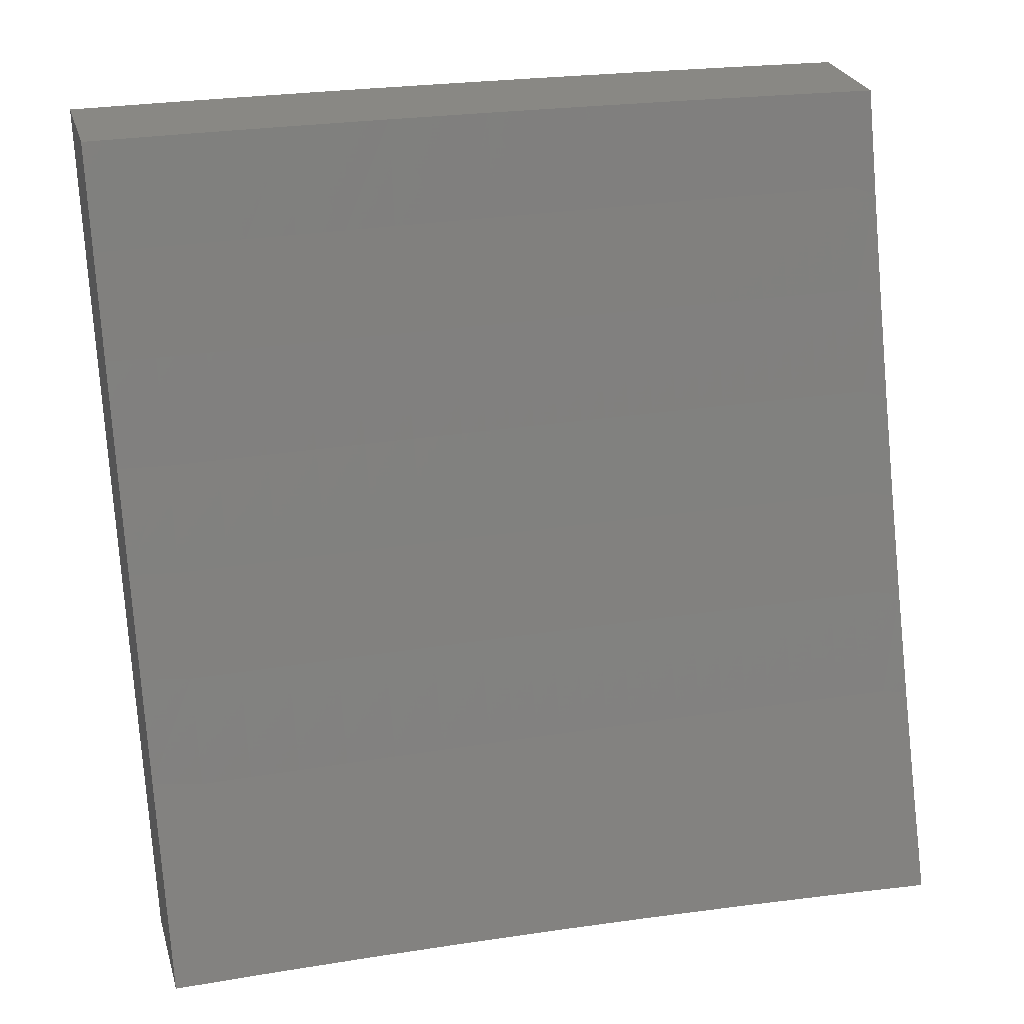
<metadata>
{"format":"stl","ext":"stl","renderer":"f3d","projection":"perspective","resolution":1024,"background":"white","views":[{"elev":26.5,"azim":74.7,"up":"+Y"}]}
</metadata>
<code>
# stl→obj: 400 verts, 796 faces
v -10.79 -3.127 -1
v -10.8 -3.116 -0.9683
v -10.83 -3 -1
v -10.8 -3.117 -0.9367
v -10.84 -3 -0.8752
v -10.81 -3.118 -0.905
v -10.81 -3.118 -0.8734
v -10.77 -3.245 -0.8734
v -10.77 -3.246 -0.8419
v -10.73 -3.373 -0.8419
v -10.73 -3.373 -0.8103
v -10.69 -3.5 -0.8103
v -10.69 -3.501 -0.7788
v -10.65 -3.627 -0.7788
v -10.65 -3.628 -0.7473
v -10.6 -3.754 -0.7473
v -10.6 -3.755 -0.7158
v -10.56 -3.881 -0.7158
v -10.56 -3.882 -0.6844
v -10.51 -4 -0.7504
v -10.52 -4 -0.6255
v -10.76 -3.243 -0.9683
v -10.76 -3.253 -1
v -10.72 -3.37 -0.9683
v -10.71 -3.379 -1
v -10.68 -3.496 -0.9683
v -10.67 -3.504 -1
v -10.63 -3.623 -0.9683
v -10.63 -3.629 -1
v -10.59 -3.749 -0.9683
v -10.58 -3.753 -1
v -10.54 -3.875 -0.9683
v -10.54 -3.877 -1
v -10.49 -4 -1
v -10.54 -3.876 -0.9367
v -10.5 -4 -0.8753
v -10.55 -3.877 -0.905
v -10.55 -3.878 -0.8734
v -10.59 -3.751 -0.905
v -10.6 -3.752 -0.8734
v -10.64 -3.624 -0.905
v -10.64 -3.625 -0.8734
v -10.68 -3.498 -0.905
v -10.69 -3.499 -0.8734
v -10.73 -3.371 -0.905
v -10.73 -3.372 -0.8734
v -10.77 -3.245 -0.905
v -10.55 -3.879 -0.8103
v -10.55 -3.878 -0.8419
v -10.52 -4 -0.5005
v -10.56 -3.884 -0.5589
v -10.56 -3.884 -0.5902
v -10.56 -3.883 -0.6216
v -10.61 -3.757 -0.6216
v -10.61 -3.756 -0.6529
v -10.65 -3.63 -0.6529
v -10.65 -3.629 -0.6844
v -10.7 -3.503 -0.6844
v -10.69 -3.502 -0.7158
v -10.74 -3.375 -0.7158
v -10.74 -3.375 -0.7473
v -10.78 -3.248 -0.7473
v -10.77 -3.247 -0.7788
v -10.81 -3.12 -0.7788
v -10.81 -3.12 -0.8103
v -10.85 -3 -0.7504
v -10.53 -4 -0.3754
v -10.57 -3.886 -0.4338
v -10.57 -3.886 -0.465
v -10.57 -3.885 -0.4963
v -10.62 -3.759 -0.4963
v -10.61 -3.758 -0.5276
v -10.66 -3.632 -0.5276
v -10.66 -3.631 -0.5589
v -10.7 -3.505 -0.5589
v -10.7 -3.504 -0.5902
v -10.74 -3.377 -0.5902
v -10.74 -3.377 -0.6216
v -10.78 -3.25 -0.6216
v -10.78 -3.249 -0.6529
v -10.82 -3.122 -0.6529
v -10.82 -3.122 -0.6844
v -10.86 -3 -0.6255
v -10.53 -4 -0.2503
v -10.57 -3.887 -0.3092
v -10.57 -3.887 -0.3715
v -10.62 -3.76 -0.4338
v -10.62 -3.759 -0.465
v -10.66 -3.633 -0.465
v -10.66 -3.632 -0.4963
v -10.71 -3.505 -0.4963
v -10.7 -3.505 -0.5276
v -10.75 -3.378 -0.5276
v -10.75 -3.378 -0.5589
v -10.79 -3.251 -0.5589
v -10.78 -3.25 -0.5902
v -10.82 -3.123 -0.5902
v -10.82 -3.123 -0.6216
v -10.53 -4 -0.1252
v -10.58 -3.888 -0.1852
v -10.57 -3.888 -0.2471
v -10.62 -3.761 -0.3092
v -10.62 -3.76 -0.3715
v -10.67 -3.634 -0.3715
v -10.66 -3.633 -0.4338
v -10.71 -3.506 -0.4338
v -10.71 -3.506 -0.465
v -10.75 -3.379 -0.465
v -10.75 -3.379 -0.4963
v -10.79 -3.252 -0.4963
v -10.79 -3.251 -0.5276
v -10.83 -3.124 -0.5276
v -10.83 -3.123 -0.5589
v -10.86 -3 -0.5005
v -10.53 -4 0
v -10.58 -3.889 -0.06159
v -10.58 -3.888 -0.1233
v -10.62 -3.762 -0.1852
v -10.62 -3.761 -0.2471
v -10.67 -3.635 -0.2471
v -10.67 -3.634 -0.3092
v -10.71 -3.507 -0.3092
v -10.71 -3.507 -0.3715
v -10.75 -3.38 -0.3715
v -10.75 -3.379 -0.4338
v -10.79 -3.252 -0.4338
v -10.79 -3.252 -0.465
v -10.83 -3.125 -0.465
v -10.83 -3.124 -0.4963
v -10.58 -3.877 0
v -10.62 -3.762 -0.06159
v -10.62 -3.762 -0.1233
v -10.67 -3.635 -0.1233
v -10.67 -3.635 -0.1852
v -10.71 -3.508 -0.1852
v -10.71 -3.508 -0.2471
v -10.76 -3.381 -0.2471
v -10.75 -3.38 -0.3092
v -10.79 -3.253 -0.3092
v -10.79 -3.253 -0.3715
v -10.83 -3.125 -0.3715
v -10.83 -3.125 -0.4338
v -10.87 -3 -0.3754
v -10.63 -3.753 0
v -10.67 -3.635 -0.06159
v -10.71 -3.508 -0.1233
v -10.76 -3.381 -0.1852
v -10.8 -3.254 -0.2471
v -10.83 -3.126 -0.3092
v -10.67 -3.629 0
v -10.72 -3.509 -0.06159
v -10.76 -3.381 -0.1233
v -10.8 -3.254 -0.1852
v -10.84 -3.126 -0.2471
v -10.87 -3 -0.2503
v -10.72 -3.504 0
v -10.76 -3.382 -0.06159
v -10.8 -3.254 -0.1233
v -10.84 -3.126 -0.1852
v -10.76 -3.379 0
v -10.8 -3.254 -0.06159
v -10.84 -3.127 -0.1233
v -10.87 -3 -0.1252
v -10.8 -3.253 0
v -10.84 -3.127 -0.06159
v -10.84 -3.127 0
v -10.88 -3 0
v -10.76 -3.244 -0.9367
v -10.72 -3.371 -0.9367
v -10.68 -3.497 -0.9367
v -10.64 -3.624 -0.9367
v -10.59 -3.75 -0.9367
v -10.81 -3.119 -0.8419
v -10.77 -3.247 -0.8103
v -10.82 -3.121 -0.7473
v -10.82 -3.121 -0.7158
v -10.78 -3.249 -0.6844
v -10.74 -3.376 -0.6529
v -10.7 -3.504 -0.6216
v -10.66 -3.631 -0.5902
v -10.61 -3.758 -0.5589
v -10.57 -3.885 -0.5276
v -10.78 -3.248 -0.7158
v -10.73 -3.374 -0.7788
v -10.69 -3.501 -0.7473
v -10.65 -3.629 -0.7158
v -10.61 -3.756 -0.6844
v -10.56 -3.882 -0.6529
v -10.74 -3.376 -0.6844
v -10.69 -3.499 -0.8419
v -10.64 -3.626 -0.8419
v -10.6 -3.752 -0.8419
v -10.7 -3.503 -0.6529
v -10.65 -3.627 -0.8103
v -10.6 -3.754 -0.7788
v -10.56 -3.881 -0.7473
v -10.66 -3.63 -0.6216
v -10.6 -3.753 -0.8103
v -10.61 -3.757 -0.5902
v -10.55 -3.88 -0.7788
v -10.39 -3.877 -1
v -10.4 -3.875 -0.9683
v -10.34 -4 -1
v -10.4 -3.876 -0.9367
v -10.35 -4 -0.8753
v -10.4 -3.877 -0.905
v -10.4 -3.878 -0.8734
v -10.45 -3.752 -0.8734
v -10.45 -3.752 -0.8418
v -10.5 -3.626 -0.8418
v -10.5 -3.627 -0.8103
v -10.55 -3.5 -0.8103
v -10.55 -3.501 -0.7788
v -10.59 -3.374 -0.7788
v -10.59 -3.375 -0.7473
v -10.63 -3.248 -0.7473
v -10.64 -3.248 -0.7158
v -10.67 -3.121 -0.7473
v -10.68 -3.121 -0.7158
v -10.71 -3 -0.7504
v -10.68 -3.122 -0.6843
v -10.72 -3 -0.6255
v -10.68 -3.122 -0.6529
v -10.68 -3.123 -0.6215
v -10.64 -3.25 -0.6215
v -10.64 -3.25 -0.5902
v -10.6 -3.377 -0.6215
v -10.6 -3.377 -0.5902
v -10.56 -3.504 -0.6215
v -10.56 -3.504 -0.5902
v -10.51 -3.63 -0.6215
v -10.51 -3.631 -0.5902
v -10.47 -3.757 -0.6215
v -10.47 -3.758 -0.5902
v -10.42 -3.883 -0.6215
v -10.42 -3.884 -0.5902
v -10.37 -4 -0.6255
v -10.42 -3.884 -0.5588
v -10.38 -4 -0.5005
v -10.42 -3.885 -0.5275
v -10.42 -3.885 -0.4962
v -10.47 -3.759 -0.4962
v -10.47 -3.759 -0.465
v -10.52 -3.633 -0.465
v -10.52 -3.633 -0.4338
v -10.56 -3.506 -0.4338
v -10.57 -3.507 -0.3714
v -10.61 -3.38 -0.3714
v -10.61 -3.381 -0.3092
v -10.65 -3.253 -0.3092
v -10.65 -3.254 -0.2471
v -10.69 -3.126 -0.3092
v -10.69 -3.126 -0.2471
v -10.73 -3 -0.2503
v -10.7 -3.127 -0.1851
v -10.73 -3 -0.1252
v -10.7 -3.127 -0.1233
v -10.7 -3.127 -0.06158
v -10.66 -3.255 -0.06158
v -10.66 -3.253 0
v -10.62 -3.379 0
v -10.44 -3.753 -1
v -10.44 -3.749 -0.9683
v -10.45 -3.75 -0.9367
v -10.49 -3.624 -0.9367
v -10.49 -3.625 -0.905
v -10.54 -3.498 -0.905
v -10.54 -3.499 -0.8734
v -10.58 -3.372 -0.8734
v -10.59 -3.373 -0.8418
v -10.63 -3.246 -0.8418
v -10.63 -3.247 -0.8103
v -10.67 -3.119 -0.8418
v -10.67 -3.119 -0.8103
v -10.7 -3 -0.8753
v -10.49 -3.629 -1
v -10.49 -3.623 -0.9683
v -10.54 -3.497 -0.9367
v -10.58 -3.371 -0.905
v -10.63 -3.245 -0.8734
v -10.67 -3.118 -0.8734
v -10.53 -3.504 -1
v -10.53 -3.496 -0.9683
v -10.58 -3.371 -0.9367
v -10.62 -3.245 -0.905
v -10.66 -3.118 -0.905
v -10.57 -3.379 -1
v -10.58 -3.37 -0.9683
v -10.62 -3.244 -0.9367
v -10.66 -3.117 -0.9367
v -10.61 -3.253 -1
v -10.62 -3.243 -0.9683
v -10.66 -3.116 -0.9683
v -10.69 -3 -1
v -10.65 -3.127 -1
v -10.72 -3 -0.5005
v -10.68 -3.123 -0.5588
v -10.68 -3.123 -0.5902
v -10.73 -3 -0.3754
v -10.69 -3.125 -0.4338
v -10.69 -3.125 -0.465
v -10.69 -3.124 -0.4962
v -10.65 -3.252 -0.465
v -10.65 -3.252 -0.4962
v -10.61 -3.379 -0.4962
v -10.6 -3.378 -0.5275
v -10.56 -3.505 -0.5275
v -10.56 -3.505 -0.5588
v -10.51 -3.632 -0.5588
v -10.69 -3.125 -0.3714
v -10.65 -3.253 -0.3714
v -10.65 -3.252 -0.4338
v -10.61 -3.379 -0.4338
v -10.61 -3.379 -0.465
v -10.56 -3.506 -0.465
v -10.56 -3.506 -0.4962
v -10.52 -3.632 -0.4962
v -10.52 -3.632 -0.5275
v -10.47 -3.759 -0.5275
v -10.47 -3.758 -0.5588
v -10.73 -3 0
v -10.7 -3.127 0
v -10.62 -3.382 -0.06158
v -10.57 -3.504 0
v -10.57 -3.509 -0.06158
v -10.53 -3.629 0
v -10.53 -3.636 -0.06158
v -10.48 -3.753 0
v -10.48 -3.762 -0.06158
v -10.44 -3.877 0
v -10.43 -3.889 -0.06158
v -10.39 -4 0
v -10.39 -4 -0.1252
v -10.39 -4 -0.2503
v -10.43 -3.888 -0.1851
v -10.43 -3.889 -0.1233
v -10.38 -4 -0.3755
v -10.43 -3.888 -0.3092
v -10.43 -3.888 -0.2471
v -10.48 -3.762 -0.1851
v -10.48 -3.762 -0.1233
v -10.53 -3.636 -0.1233
v -10.42 -3.886 -0.4338
v -10.43 -3.887 -0.3714
v -10.48 -3.761 -0.3092
v -10.48 -3.762 -0.2471
v -10.52 -3.635 -0.2471
v -10.53 -3.635 -0.1851
v -10.57 -3.508 -0.1851
v -10.57 -3.509 -0.1233
v -10.61 -3.382 -0.1233
v -10.36 -4 -0.7504
v -10.41 -3.882 -0.6843
v -10.42 -3.883 -0.6529
v -10.41 -3.879 -0.8103
v -10.41 -3.88 -0.7788
v -10.41 -3.881 -0.7473
v -10.46 -3.755 -0.7473
v -10.46 -3.755 -0.7158
v -10.51 -3.629 -0.7158
v -10.51 -3.629 -0.6843
v -10.55 -3.503 -0.6843
v -10.56 -3.503 -0.6529
v -10.6 -3.376 -0.6529
v -10.45 -3.751 -0.905
v -10.4 -3.879 -0.8418
v -10.45 -3.753 -0.8103
v -10.46 -3.754 -0.7788
v -10.5 -3.627 -0.7788
v -10.41 -3.881 -0.7158
v -10.46 -3.756 -0.6843
v -10.46 -3.756 -0.6529
v -10.51 -3.63 -0.6529
v -10.42 -3.886 -0.465
v -10.47 -3.76 -0.4338
v -10.48 -3.761 -0.3714
v -10.52 -3.634 -0.3714
v -10.5 -3.625 -0.8734
v -10.51 -3.628 -0.7473
v -10.55 -3.502 -0.7158
v -10.6 -3.376 -0.6843
v -10.64 -3.249 -0.6529
v -10.52 -3.634 -0.3092
v -10.57 -3.508 -0.2471
v -10.61 -3.381 -0.1851
v -10.66 -3.254 -0.1233
v -10.54 -3.5 -0.8418
v -10.55 -3.502 -0.7473
v -10.57 -3.508 -0.3092
v -10.59 -3.373 -0.8103
v -10.6 -3.375 -0.7158
v -10.64 -3.249 -0.6843
v -10.6 -3.378 -0.5588
v -10.64 -3.251 -0.5588
v -10.61 -3.381 -0.2471
v -10.66 -3.254 -0.1851
v -10.63 -3.247 -0.7788
v -10.65 -3.251 -0.5275
v -10.69 -3.124 -0.5275
v -10.67 -3.12 -0.7788
f 1 2 3
f 3 2 4
f 3 4 5
f 5 4 6
f 5 6 7
f 7 6 8
f 7 8 9
f 9 8 10
f 9 10 11
f 11 10 12
f 11 12 13
f 13 12 14
f 13 14 15
f 15 14 16
f 15 16 17
f 17 16 18
f 17 18 19
f 19 18 20
f 19 20 21
f 2 1 22
f 22 1 23
f 22 23 24
f 24 23 25
f 24 25 26
f 26 25 27
f 26 27 28
f 28 27 29
f 28 29 30
f 30 29 31
f 30 31 32
f 32 31 33
f 32 33 34
f 32 34 35
f 35 34 36
f 35 36 37
f 37 36 38
f 37 38 39
f 39 38 40
f 39 40 41
f 41 40 42
f 41 42 43
f 43 42 44
f 43 44 45
f 45 44 46
f 45 46 47
f 47 46 8
f 47 8 6
f 20 48 36
f 36 48 49
f 36 49 38
f 38 49 40
f 50 51 21
f 21 51 52
f 21 52 53
f 53 52 54
f 53 54 55
f 55 54 56
f 55 56 57
f 57 56 58
f 57 58 59
f 59 58 60
f 59 60 61
f 61 60 62
f 61 62 63
f 63 62 64
f 63 64 65
f 65 64 66
f 65 66 5
f 67 68 50
f 50 68 69
f 50 69 70
f 70 69 71
f 70 71 72
f 72 71 73
f 72 73 74
f 74 73 75
f 74 75 76
f 76 75 77
f 76 77 78
f 78 77 79
f 78 79 80
f 80 79 81
f 80 81 82
f 82 81 83
f 82 83 66
f 84 85 67
f 67 85 86
f 67 86 68
f 68 86 87
f 68 87 88
f 88 87 89
f 88 89 90
f 90 89 91
f 90 91 92
f 92 91 93
f 92 93 94
f 94 93 95
f 94 95 96
f 96 95 97
f 96 97 98
f 98 97 83
f 98 83 81
f 99 100 84
f 84 100 101
f 84 101 85
f 85 101 102
f 85 102 103
f 103 102 104
f 103 104 105
f 105 104 106
f 105 106 107
f 107 106 108
f 107 108 109
f 109 108 110
f 109 110 111
f 111 110 112
f 111 112 113
f 113 112 114
f 113 114 83
f 115 116 99
f 99 116 117
f 99 117 100
f 100 117 118
f 100 118 119
f 119 118 120
f 119 120 121
f 121 120 122
f 121 122 123
f 123 122 124
f 123 124 125
f 125 124 126
f 125 126 127
f 127 126 128
f 127 128 129
f 129 128 114
f 129 114 112
f 115 130 116
f 116 130 131
f 116 131 132
f 132 131 133
f 132 133 134
f 134 133 135
f 134 135 136
f 136 135 137
f 136 137 138
f 138 137 139
f 138 139 140
f 140 139 141
f 140 141 142
f 142 141 143
f 142 143 114
f 130 144 131
f 131 144 145
f 131 145 133
f 133 145 146
f 133 146 135
f 135 146 147
f 135 147 137
f 137 147 148
f 137 148 139
f 139 148 149
f 139 149 141
f 141 149 143
f 144 150 145
f 145 150 151
f 145 151 146
f 146 151 152
f 146 152 147
f 147 152 153
f 147 153 148
f 148 153 154
f 148 154 149
f 149 154 155
f 149 155 143
f 150 156 151
f 151 156 157
f 151 157 152
f 152 157 158
f 152 158 153
f 153 158 159
f 153 159 154
f 154 159 155
f 156 160 157
f 157 160 161
f 157 161 158
f 158 161 162
f 158 162 159
f 159 162 163
f 159 163 155
f 160 164 161
f 161 164 165
f 161 165 162
f 162 165 163
f 164 166 165
f 165 166 167
f 165 167 163
f 47 6 4
f 4 2 168
f 168 2 22
f 168 22 169
f 169 22 24
f 169 24 170
f 170 24 26
f 170 26 171
f 171 26 28
f 171 28 172
f 172 28 30
f 172 30 35
f 35 30 32
f 65 5 173
f 173 5 7
f 173 7 9
f 65 173 174
f 174 173 9
f 174 9 11
f 64 175 66
f 66 175 176
f 66 176 82
f 82 176 177
f 82 177 80
f 80 177 178
f 80 178 78
f 78 178 179
f 78 179 76
f 76 179 180
f 76 180 74
f 74 180 181
f 74 181 72
f 72 181 182
f 72 182 70
f 70 182 50
f 64 62 175
f 175 62 183
f 175 183 176
f 176 183 177
f 113 83 97
f 96 98 79
f 79 98 81
f 111 113 95
f 95 113 97
f 142 114 128
f 127 129 110
f 110 129 112
f 140 142 126
f 126 142 128
f 45 47 168
f 168 47 4
f 45 168 169
f 10 8 46
f 65 174 63
f 63 174 184
f 63 184 61
f 61 184 185
f 61 185 59
f 59 185 186
f 59 186 57
f 57 186 187
f 57 187 55
f 55 187 188
f 55 188 53
f 53 188 21
f 184 174 11
f 62 60 183
f 183 60 189
f 183 189 177
f 177 189 178
f 94 96 77
f 77 96 79
f 109 111 93
f 93 111 95
f 125 127 108
f 108 127 110
f 138 140 124
f 124 140 126
f 43 45 169
f 43 169 170
f 10 46 190
f 190 46 44
f 190 44 191
f 191 44 42
f 191 42 192
f 192 42 40
f 192 40 49
f 185 184 13
f 13 184 11
f 60 58 189
f 189 58 193
f 189 193 178
f 178 193 179
f 92 94 75
f 75 94 77
f 107 109 91
f 91 109 93
f 123 125 106
f 106 125 108
f 136 138 122
f 122 138 124
f 41 43 170
f 41 170 171
f 10 190 12
f 12 190 194
f 12 194 14
f 14 194 195
f 14 195 16
f 16 195 196
f 16 196 18
f 18 196 20
f 194 190 191
f 186 185 15
f 15 185 13
f 58 56 193
f 193 56 197
f 193 197 179
f 179 197 180
f 90 92 73
f 73 92 75
f 105 107 89
f 89 107 91
f 121 123 104
f 104 123 106
f 134 136 120
f 120 136 122
f 39 41 171
f 39 171 172
f 194 191 198
f 198 191 192
f 198 192 48
f 48 192 49
f 187 186 17
f 17 186 15
f 56 54 197
f 197 54 199
f 197 199 180
f 180 199 181
f 88 90 71
f 71 90 73
f 103 105 87
f 87 105 89
f 119 121 102
f 102 121 104
f 132 134 118
f 118 134 120
f 37 39 172
f 37 172 35
f 194 198 195
f 195 198 200
f 195 200 196
f 196 200 20
f 200 198 48
f 188 187 19
f 19 187 17
f 54 52 199
f 199 52 51
f 199 51 181
f 181 51 182
f 68 88 69
f 69 88 71
f 85 103 86
f 86 103 87
f 100 119 101
f 101 119 102
f 116 132 117
f 117 132 118
f 20 200 48
f 21 188 19
f 50 182 51
f 201 202 203
f 203 202 204
f 203 204 205
f 205 204 206
f 205 206 207
f 207 206 208
f 207 208 209
f 209 208 210
f 209 210 211
f 211 210 212
f 211 212 213
f 213 212 214
f 213 214 215
f 215 214 216
f 215 216 217
f 217 216 218
f 217 218 219
f 219 218 220
f 219 220 221
f 221 220 222
f 221 222 223
f 223 222 224
f 223 224 225
f 225 224 226
f 225 226 227
f 227 226 228
f 227 228 229
f 229 228 230
f 229 230 231
f 231 230 232
f 231 232 233
f 233 232 234
f 233 234 235
f 235 234 236
f 235 236 237
f 237 236 238
f 237 238 239
f 239 238 240
f 239 240 241
f 241 240 242
f 241 242 243
f 243 242 244
f 243 244 245
f 245 244 246
f 245 246 247
f 247 246 248
f 247 248 249
f 249 248 250
f 249 250 251
f 251 250 252
f 251 252 253
f 253 252 254
f 253 254 255
f 255 254 256
f 255 256 257
f 257 256 258
f 257 258 259
f 259 258 260
f 259 260 261
f 201 262 202
f 202 262 263
f 202 263 264
f 264 263 265
f 264 265 266
f 266 265 267
f 266 267 268
f 268 267 269
f 268 269 270
f 270 269 271
f 270 271 272
f 272 271 273
f 272 273 274
f 274 273 275
f 274 275 220
f 262 276 263
f 263 276 277
f 263 277 265
f 265 277 278
f 265 278 267
f 267 278 279
f 267 279 269
f 269 279 280
f 269 280 271
f 271 280 281
f 271 281 273
f 273 281 275
f 276 282 277
f 277 282 283
f 277 283 278
f 278 283 284
f 278 284 279
f 279 284 285
f 279 285 280
f 280 285 286
f 280 286 281
f 281 286 275
f 282 287 283
f 283 287 288
f 283 288 284
f 284 288 289
f 284 289 285
f 285 289 290
f 285 290 286
f 286 290 275
f 287 291 288
f 288 291 292
f 288 292 289
f 289 292 293
f 289 293 290
f 290 293 294
f 290 294 275
f 291 295 292
f 292 295 293
f 295 294 293
f 296 297 222
f 222 297 298
f 222 298 224
f 224 298 226
f 299 300 296
f 296 300 301
f 296 301 302
f 302 301 303
f 302 303 304
f 304 303 305
f 304 305 306
f 306 305 307
f 306 307 308
f 308 307 309
f 308 309 232
f 232 309 234
f 254 252 299
f 299 252 310
f 299 310 300
f 300 310 311
f 300 311 312
f 312 311 313
f 312 313 314
f 314 313 315
f 314 315 316
f 316 315 317
f 316 317 318
f 318 317 319
f 318 319 320
f 320 319 238
f 320 238 236
f 256 321 258
f 258 321 322
f 258 322 260
f 259 261 323
f 323 261 324
f 323 324 325
f 325 324 326
f 325 326 327
f 327 326 328
f 327 328 329
f 329 328 330
f 329 330 331
f 331 330 332
f 331 332 333
f 334 335 333
f 333 335 336
f 333 336 331
f 331 336 329
f 337 338 334
f 334 338 339
f 334 339 335
f 335 339 340
f 335 340 341
f 341 340 342
f 341 342 327
f 327 342 325
f 239 343 337
f 337 343 344
f 337 344 338
f 338 344 345
f 338 345 346
f 346 345 347
f 346 347 348
f 348 347 349
f 348 349 350
f 350 349 351
f 350 351 323
f 323 351 259
f 352 353 237
f 237 353 354
f 237 354 235
f 235 354 233
f 205 355 352
f 352 355 356
f 352 356 357
f 357 356 358
f 357 358 359
f 359 358 360
f 359 360 361
f 361 360 362
f 361 362 363
f 363 362 364
f 363 364 227
f 227 364 225
f 202 264 204
f 204 264 365
f 204 365 206
f 206 365 208
f 355 205 366
f 366 205 207
f 366 207 209
f 355 366 367
f 367 366 209
f 367 209 211
f 356 355 368
f 368 355 367
f 368 367 369
f 369 367 211
f 369 211 213
f 353 352 370
f 370 352 357
f 370 357 359
f 353 370 371
f 371 370 359
f 371 359 361
f 354 353 372
f 372 353 371
f 372 371 373
f 373 371 361
f 373 361 363
f 320 236 234
f 242 240 319
f 319 240 238
f 343 239 374
f 374 239 241
f 374 241 243
f 343 374 375
f 375 374 243
f 375 243 245
f 344 343 376
f 376 343 375
f 376 375 377
f 377 375 245
f 377 245 247
f 340 339 346
f 346 339 338
f 329 336 341
f 341 336 335
f 264 266 365
f 365 266 378
f 365 378 208
f 208 378 210
f 356 368 358
f 358 368 379
f 358 379 360
f 360 379 380
f 360 380 362
f 362 380 381
f 362 381 364
f 364 381 382
f 364 382 225
f 225 382 223
f 379 368 369
f 231 233 372
f 372 233 354
f 231 372 373
f 318 320 309
f 309 320 234
f 244 242 317
f 317 242 319
f 344 376 345
f 345 376 383
f 345 383 347
f 347 383 384
f 347 384 349
f 349 384 385
f 349 385 351
f 351 385 386
f 351 386 259
f 259 386 257
f 383 376 377
f 342 340 348
f 348 340 346
f 327 329 341
f 266 268 378
f 378 268 387
f 378 387 210
f 210 387 212
f 379 369 388
f 388 369 213
f 388 213 215
f 229 231 373
f 229 373 363
f 308 232 230
f 316 318 307
f 307 318 309
f 246 244 315
f 315 244 317
f 383 377 389
f 389 377 247
f 389 247 249
f 325 342 350
f 350 342 348
f 268 270 387
f 387 270 390
f 387 390 212
f 212 390 214
f 379 388 380
f 380 388 391
f 380 391 381
f 381 391 392
f 381 392 382
f 382 392 221
f 382 221 223
f 391 388 215
f 227 229 363
f 308 230 393
f 393 230 228
f 393 228 394
f 394 228 226
f 394 226 298
f 314 316 305
f 305 316 307
f 248 246 313
f 313 246 315
f 383 389 384
f 384 389 395
f 384 395 385
f 385 395 396
f 385 396 386
f 386 396 255
f 386 255 257
f 395 389 249
f 323 325 350
f 270 272 390
f 390 272 397
f 390 397 214
f 214 397 216
f 392 391 217
f 217 391 215
f 308 393 306
f 306 393 398
f 306 398 304
f 304 398 399
f 304 399 302
f 302 399 296
f 398 393 394
f 312 314 303
f 303 314 305
f 250 248 311
f 311 248 313
f 396 395 251
f 251 395 249
f 272 274 397
f 397 274 400
f 397 400 216
f 216 400 218
f 221 392 219
f 219 392 217
f 298 297 394
f 394 297 398
f 300 312 301
f 301 312 303
f 252 250 310
f 310 250 311
f 255 396 253
f 253 396 251
f 220 218 400
f 400 274 220
f 296 399 297
f 297 399 398
f 115 99 332
f 332 99 333
f 333 99 84
f 333 84 334
f 334 84 67
f 334 67 50
f 334 50 337
f 337 50 21
f 337 21 239
f 239 21 20
f 239 20 237
f 237 20 36
f 237 36 34
f 203 205 34
f 34 205 352
f 34 352 237
f 33 262 34
f 34 262 201
f 34 201 203
f 262 33 276
f 276 33 31
f 276 31 282
f 282 31 29
f 282 29 287
f 287 29 27
f 287 27 291
f 291 27 25
f 291 25 295
f 295 25 23
f 295 23 294
f 294 23 1
f 294 1 3
f 167 166 321
f 321 166 164
f 321 164 322
f 322 164 160
f 322 160 260
f 260 160 156
f 260 156 261
f 261 156 150
f 261 150 324
f 324 150 144
f 324 144 326
f 326 144 130
f 326 130 328
f 328 130 115
f 328 115 330
f 330 115 332
f 5 222 3
f 3 222 220
f 3 220 275
f 5 66 222
f 222 66 296
f 296 66 83
f 296 83 299
f 299 83 114
f 299 114 254
f 254 114 143
f 254 143 155
f 254 155 256
f 256 155 163
f 256 163 321
f 321 163 167
f 275 294 3

</code>
